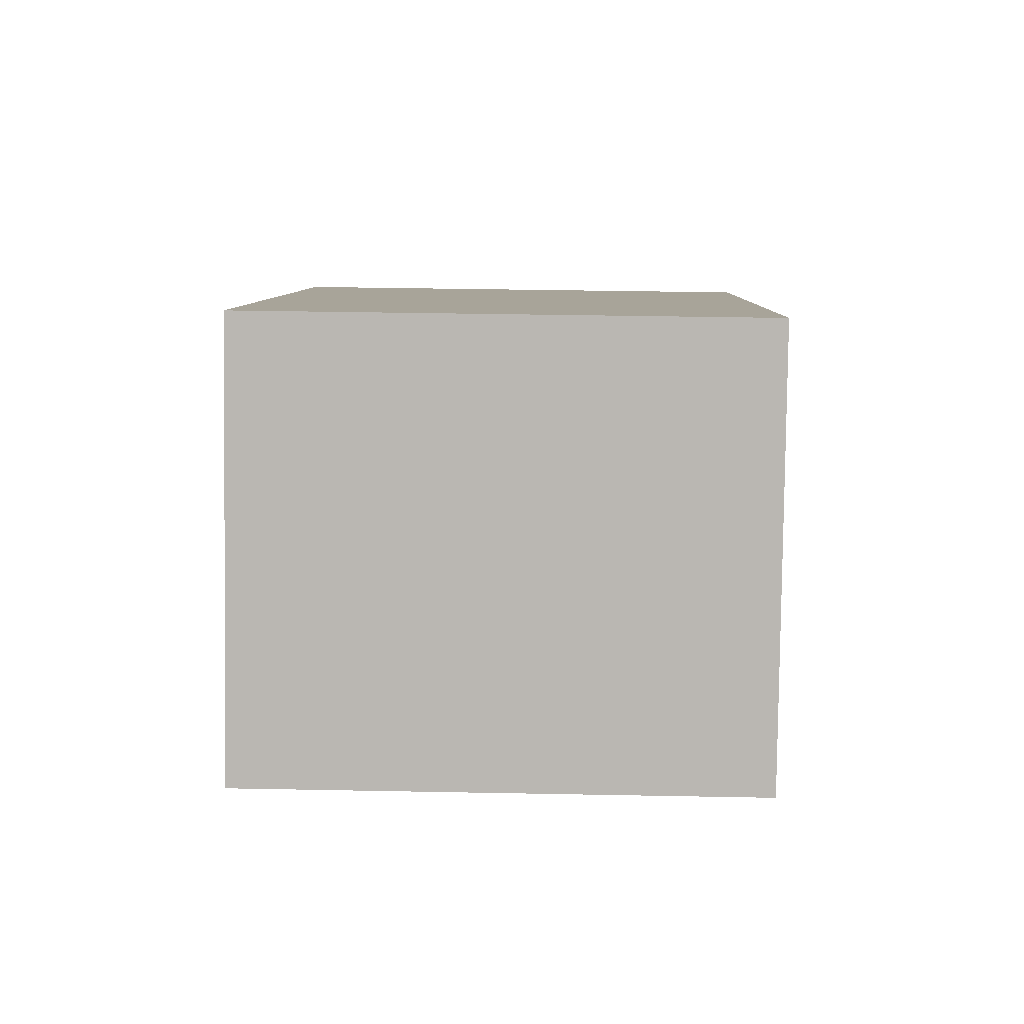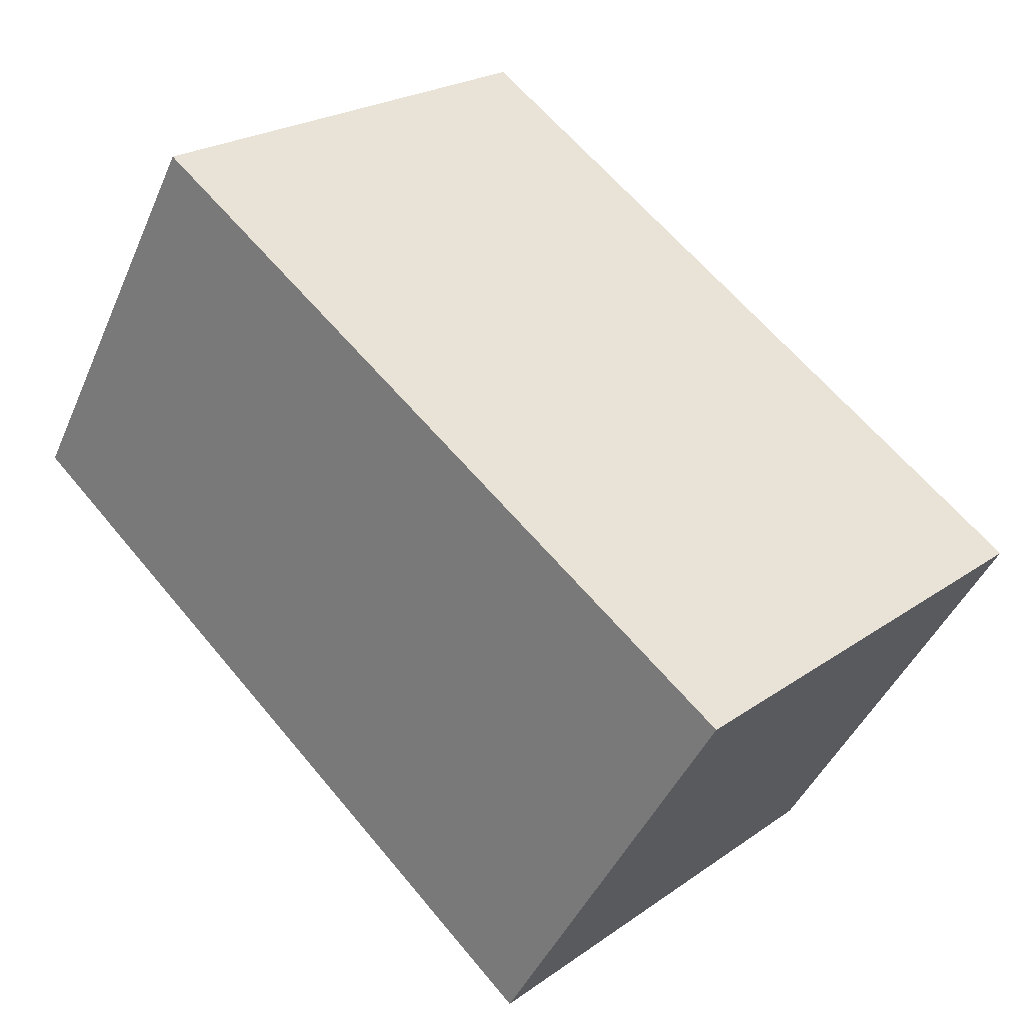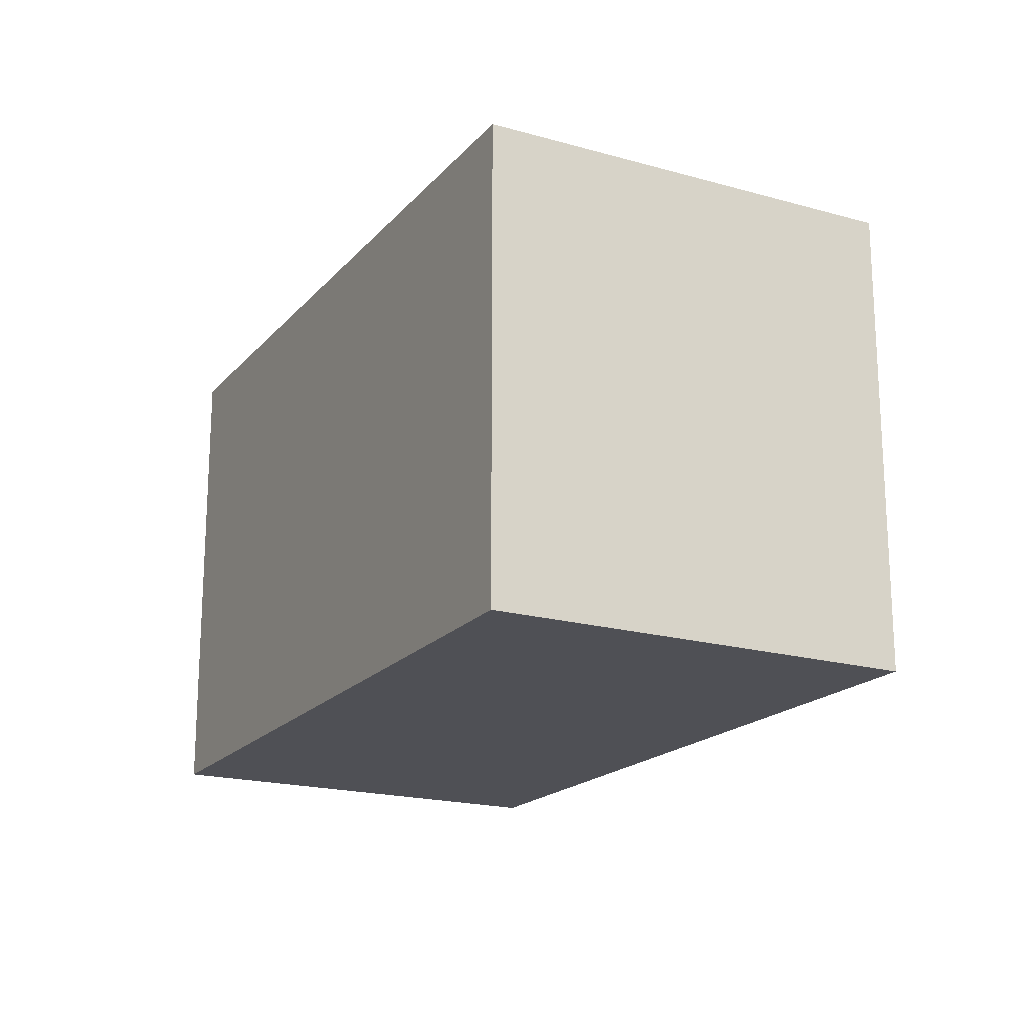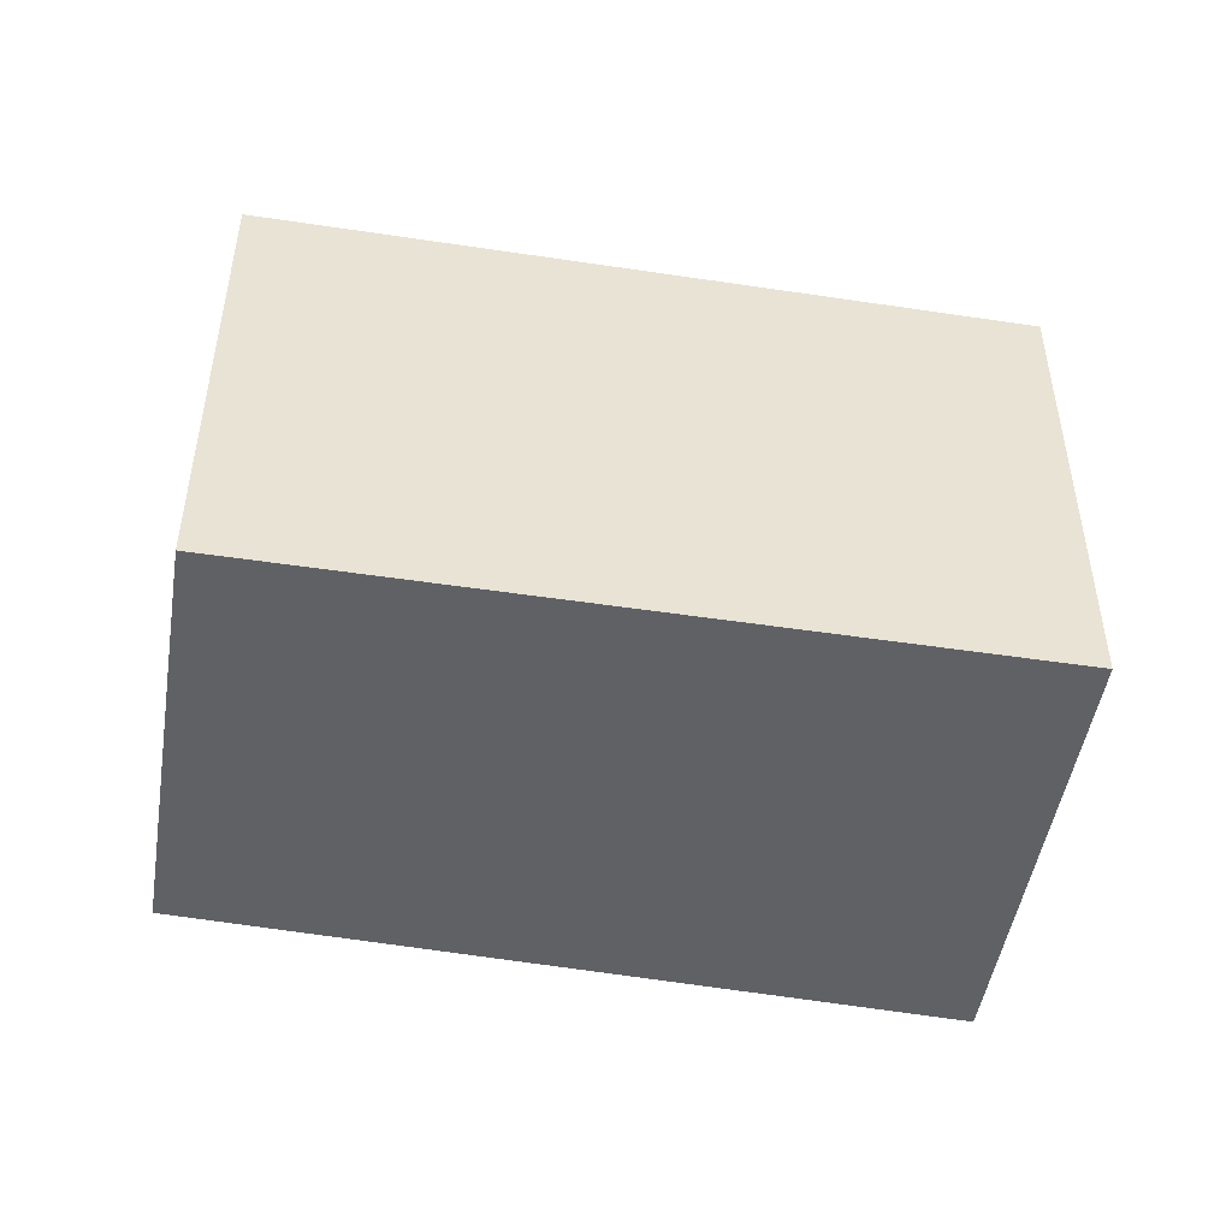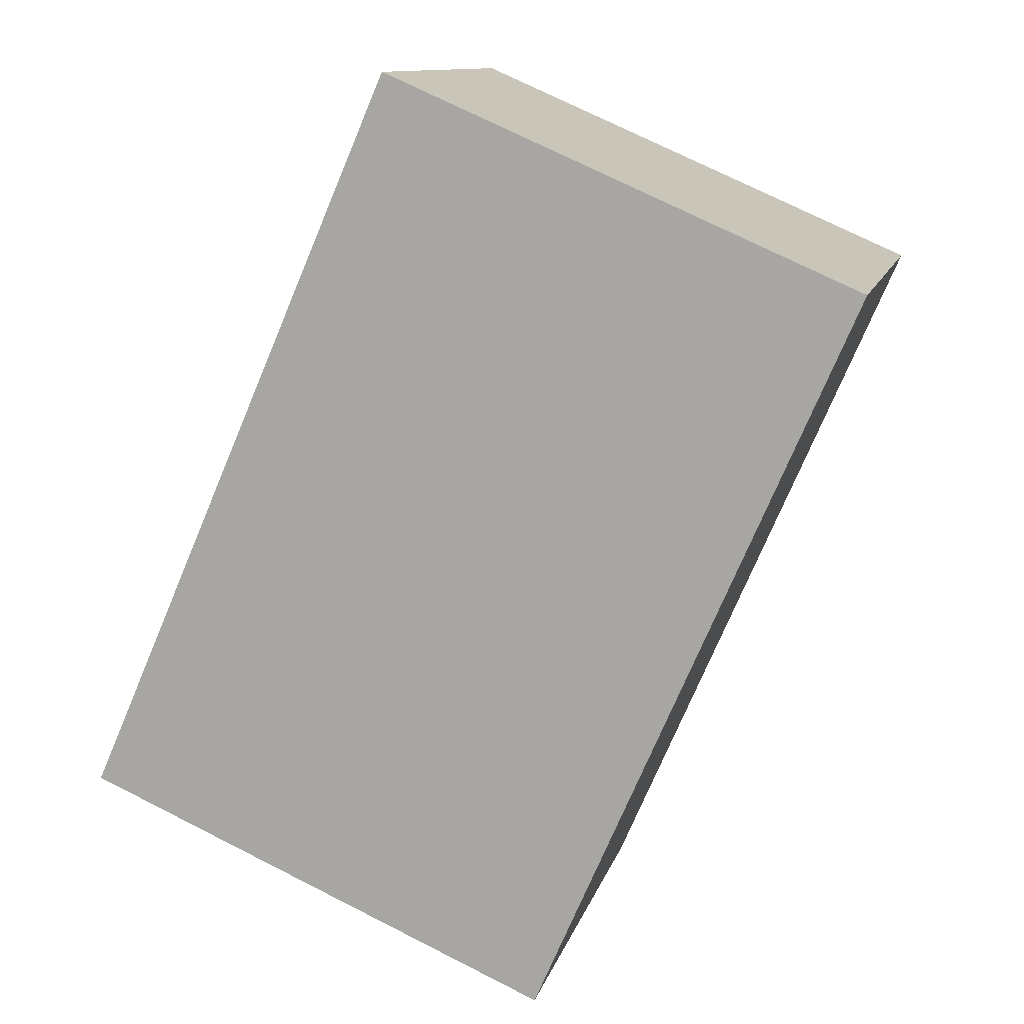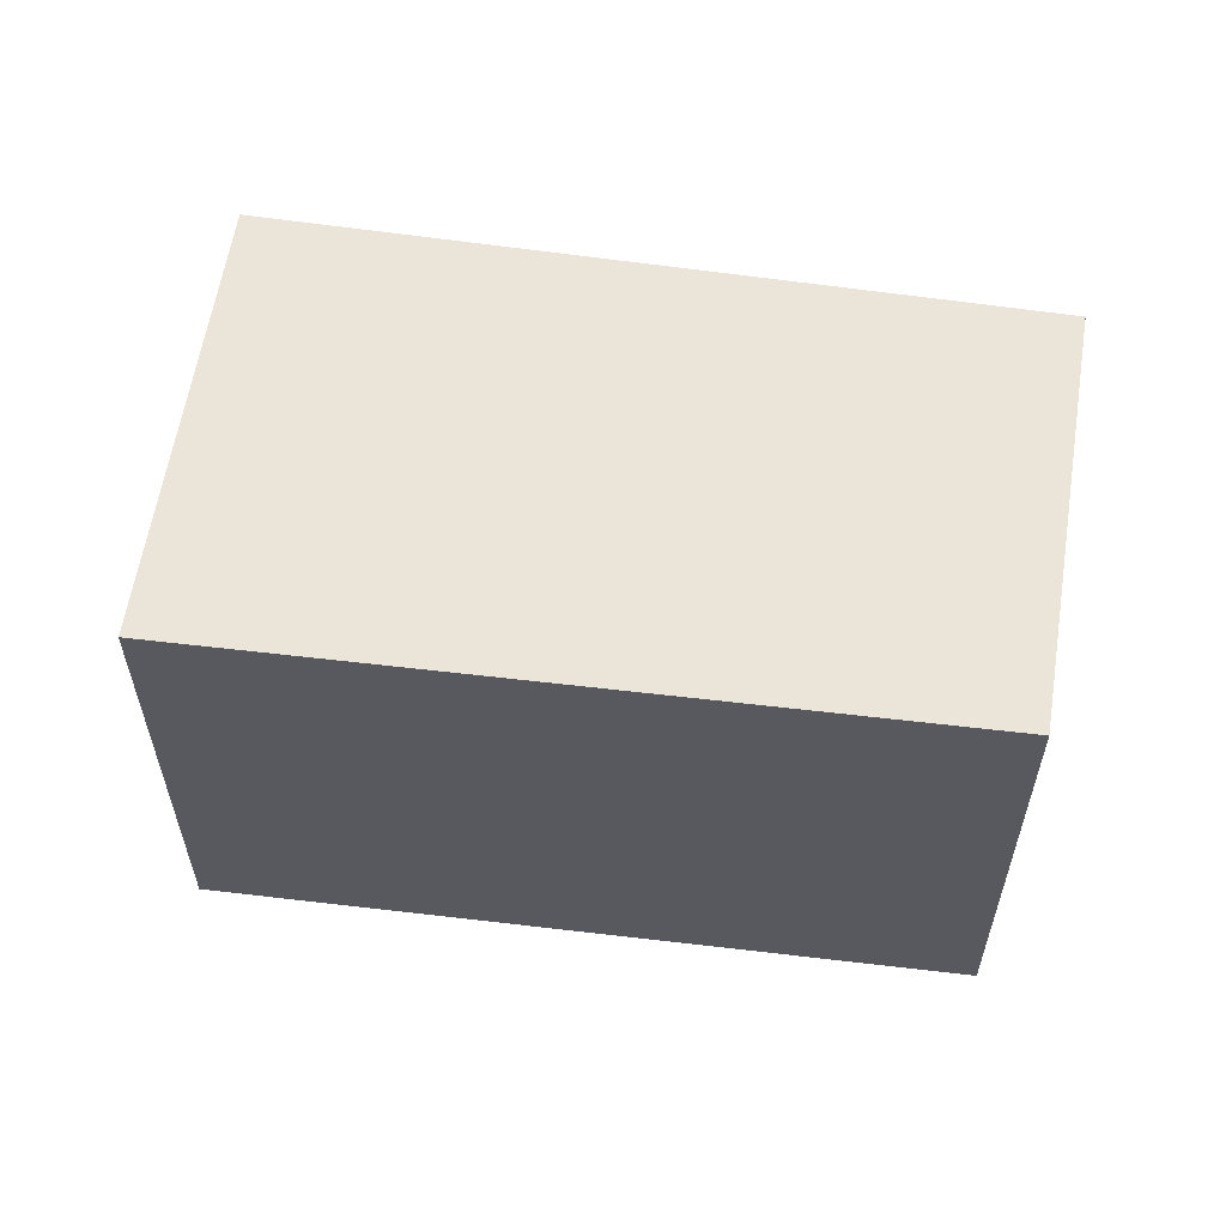
<metadata>
{"format":"obj","ext":"obj","renderer":"f3d","projection":"perspective","resolution":1024,"background":"white","views":[{"elev":38.1,"azim":-88.6,"up":"+Z"},{"elev":22.9,"azim":40.1,"up":"+Z"},{"elev":-19.3,"azim":93.2,"up":"+Y"},{"elev":-49.0,"azim":21.6,"up":"+Y"},{"elev":73.3,"azim":116.8,"up":"+Z"},{"elev":59.2,"azim":-140.2,"up":"+Y"}]}
</metadata>
<code>
v  0 4.703 2.88e-16
v  8.367 4.703 -0.283
v  6.136 4.703 -3.969
v  2.079 4.703 3.511
v  6.136 2.43e-16 -3.969
v  0 0 0
v  2.079 -2.15e-16 3.511
v  8.367 1.733e-17 -0.283
g defaultobject
f 1 2 3
f 2 1 4
f 5 1 3
f 1 5 6
f 6 4 1
f 4 6 7
f 7 2 4
f 2 7 8
f 8 3 2
f 3 8 5
f 8 6 5
f 6 8 7

</code>
